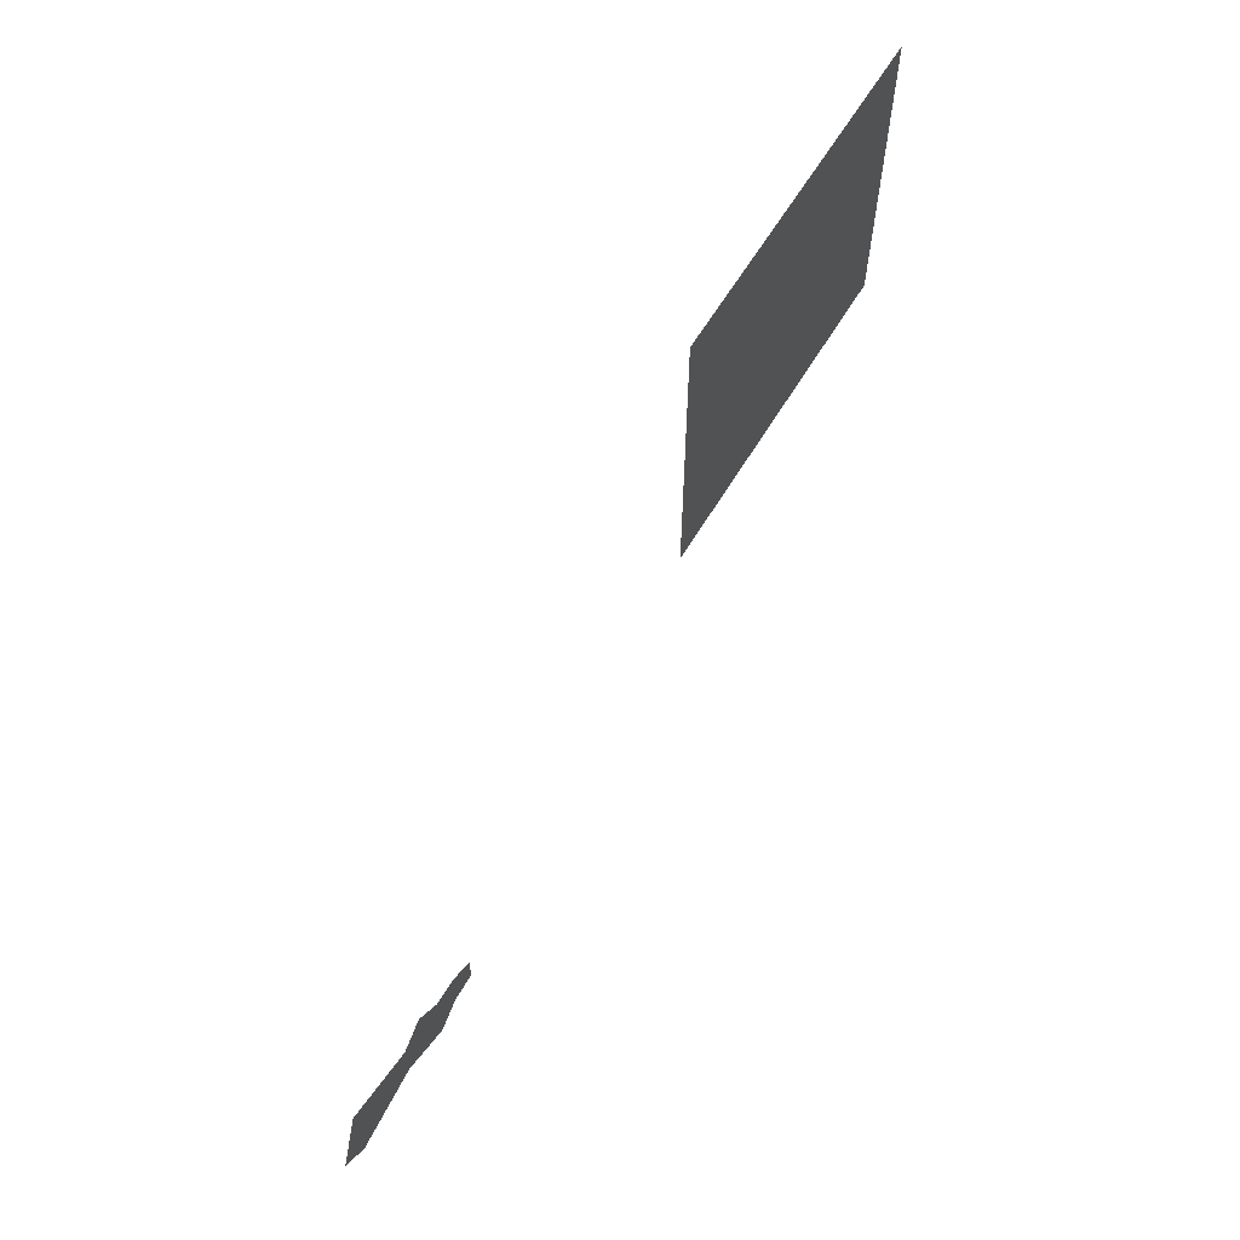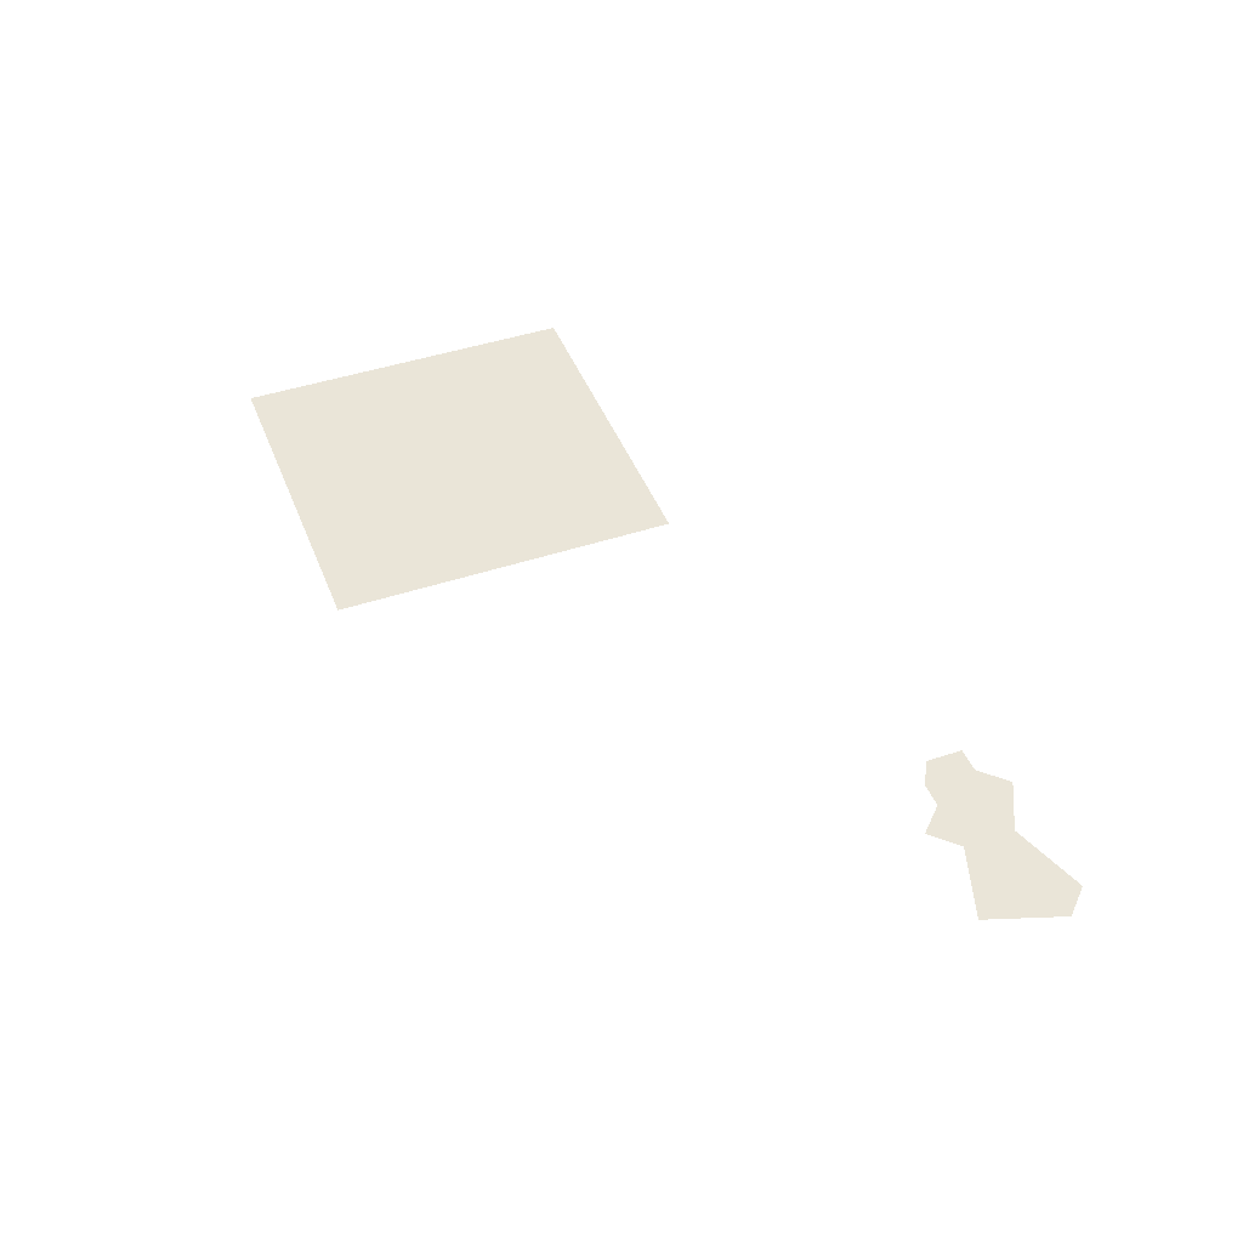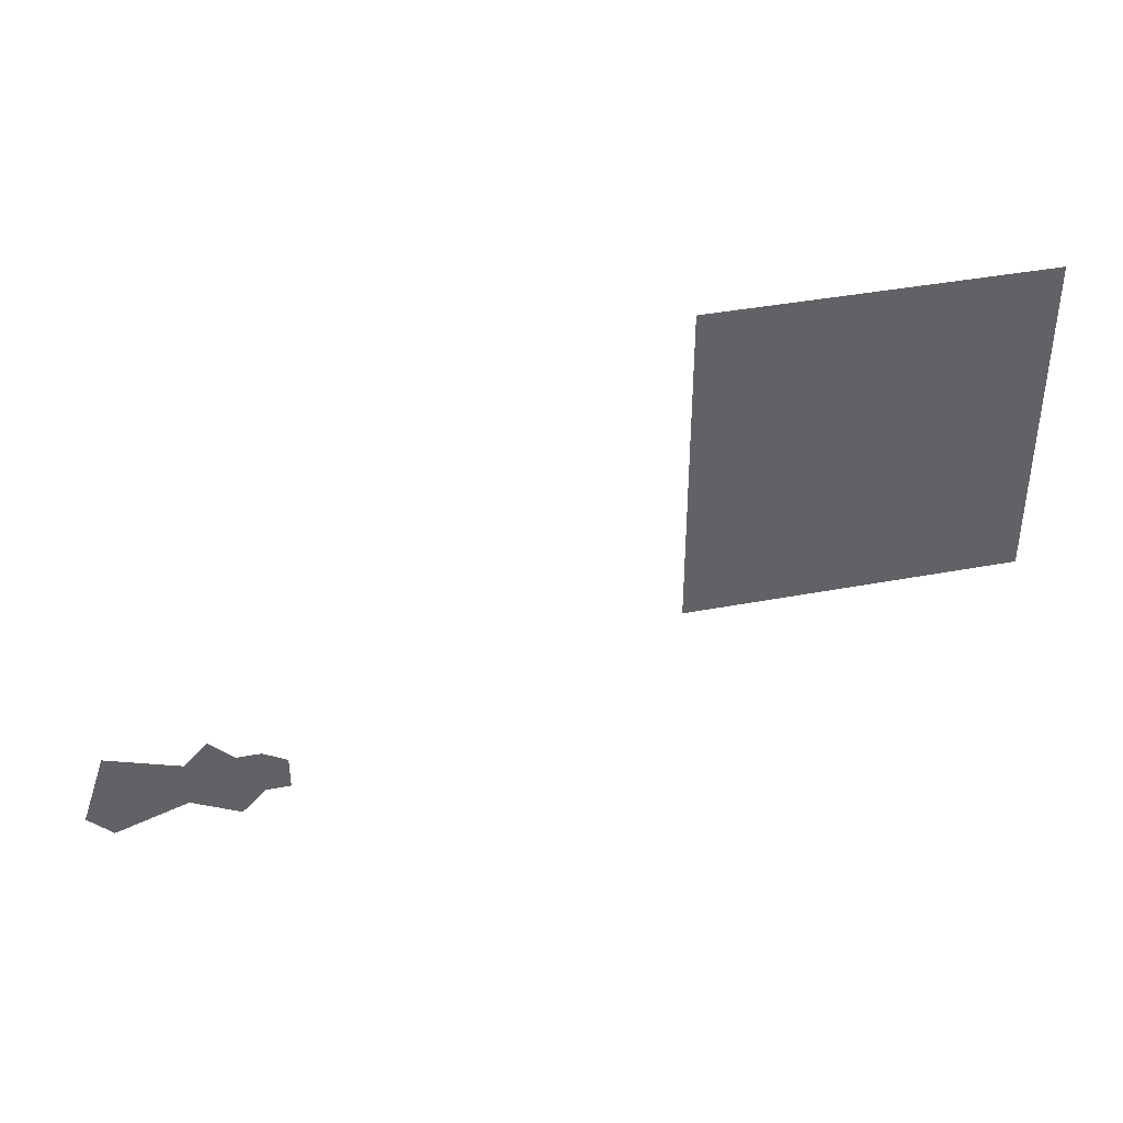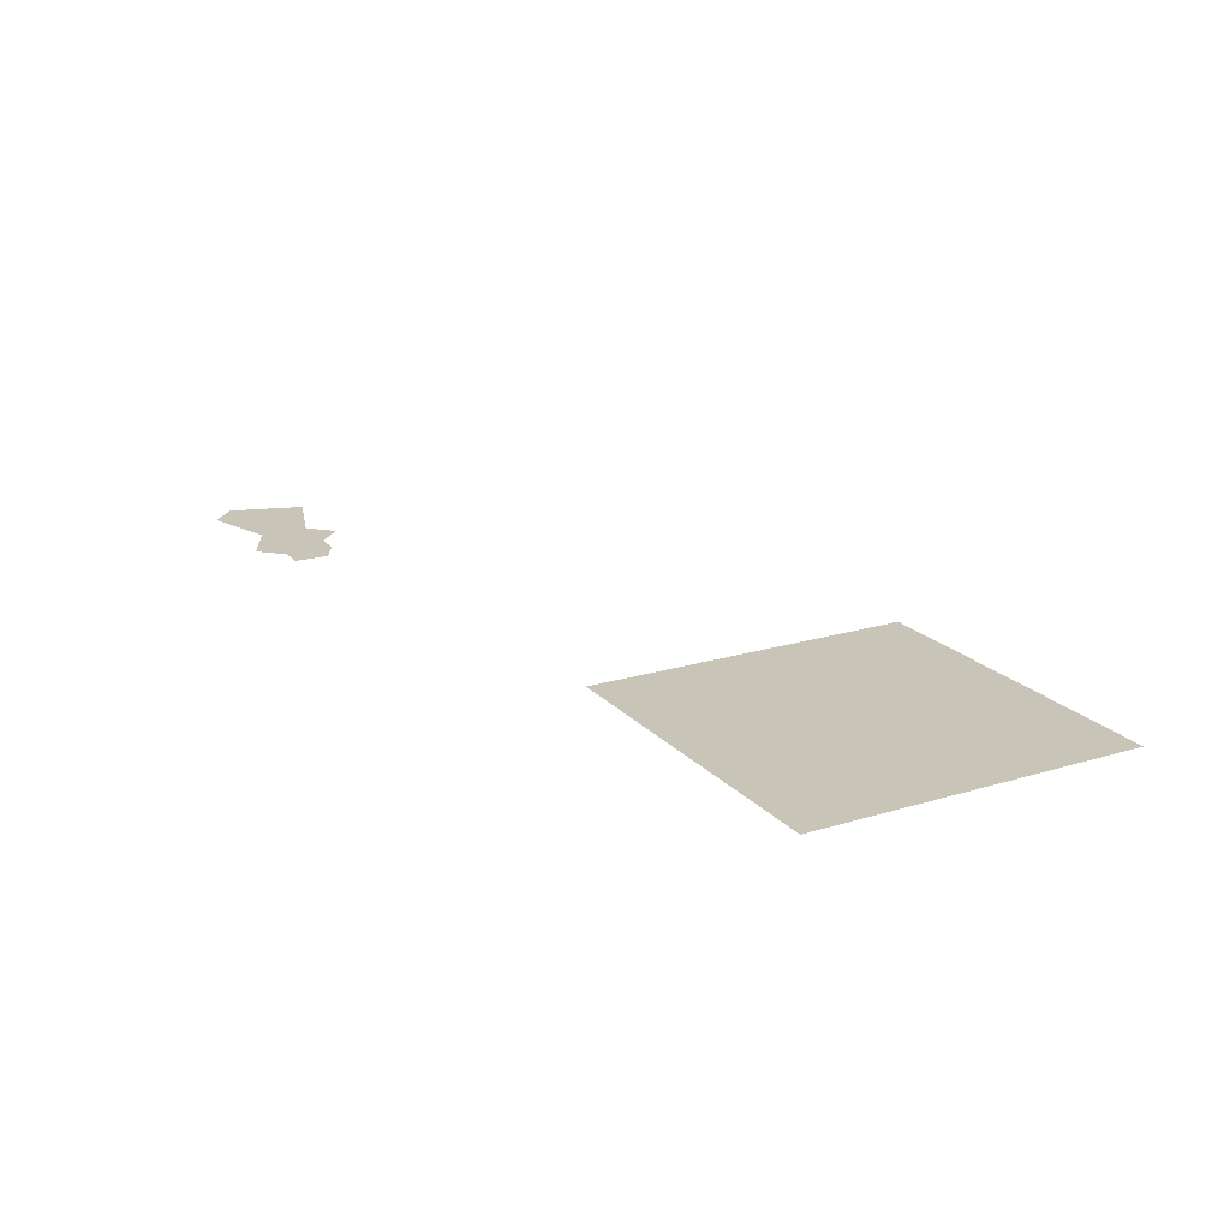
<metadata>
{"format":"obj","ext":"obj","renderer":"f3d","projection":"perspective","resolution":1024,"background":"white","views":[{"elev":63.3,"azim":-58.8,"up":"+Y"},{"elev":45.2,"azim":-111.0,"up":"+Z"},{"elev":39.9,"azim":-13.2,"up":"+Y"},{"elev":20.1,"azim":60.9,"up":"+Z"}]}
</metadata>
<code>
v -28 55.97 -14
v -55.97 28 -14
v -97.97 -14 -14
v -97.97 28 -14
v -28 97.97 -14
f 1 5 4
f 4 3 2
f 2 1 4
v -97.97 83.97 -14
v -83.97 97.97 -14
v -28 97.97 -14
v -97.97 28 -14
f 8 7 6
f 6 9 8
v -97.97 83.97 -14
v -97.97 97.97 -14
v -83.97 97.97 -14
f 12 11 10
v -97.97 -14 -14
v -55.97 28 -14
v -83.97 -41.97 -14
v -55.97 -28 -14
v -97.97 -28 -14
f 14 13 17
f 17 15 14
f 15 16 14
v -55.97 -28 -14
v -55.97 28 -14
v -28 55.97 -14
v -28 -14 -14
f 20 19 18
f 18 21 20
v -83.97 -41.97 -14
v -97.97 -48.97 -14
v -97.97 -28 -14
f 24 23 22
v -28 55.97 -14
v -28 97.97 -14
v -14 55.97 -14
f 27 26 25
v -28 55.97 -14
v -14 55.97 -14
v -4.656 28 -14
v -2.656 22 -14
v 4 2 -14
v 0 0 -14
f 30 29 28
f 31 30 28
f 28 32 31
f 28 33 32
v 0 0 -14
v -28 -14 -14
v -28 55.97 -14
f 36 35 34
v 28 55.97 -14
v -14 55.97 -14
v -28 97.97 -14
v 41.97 83.97 -14
v 28 97.97 -14
f 39 38 37
f 40 41 39
f 39 37 40
v 28 97.97 -14
v 48.97 97.97 -14
v 41.97 83.97 -14
f 44 43 42
v -4.656 28 -14
v -14 55.97 -14
v 28 55.97 -14
v 14 28 -14
f 47 46 45
f 45 48 47
v 41.97 83.97 -14
v 83.97 41.97 -14
v 81.97 40.97 -14
v 55.97 28 -14
v 28 55.97 -14
f 51 50 49
f 49 52 51
f 49 53 52
v 97.97 48.97 -14
v 83.97 41.97 -14
v 41.97 83.97 -14
v 48.97 97.97 -14
v 83.97 97.97 -14
v 97.97 83.97 -14
f 56 55 54
f 54 57 56
f 59 58 57
f 57 54 59
v 55.97 28 -14
v 14 28 -14
v 28 55.97 -14
f 62 61 60
v 28 14 -14
v 18 9 -14
v 18 22 -14
v 32 16 -14
v 43.97 22 -14
f 65 64 63
f 63 66 65
f 66 67 65
v -2.656 22 -14
v 18 22 -14
v 18 9 -14
v 9 4.5 -14
v 4 2 -14
f 70 69 68
f 68 72 71
f 71 70 68
v 14 28 -14
v 55.97 28 -14
v 43.97 22 -14
v -2.656 22 -14
v -4.656 28 -14
v 18 22 -14
f 75 74 73
f 73 77 76
f 76 78 73
f 78 75 73
v -55.97 28 -14
v -55.97 -28 -14
v -97.97 -14 -14
v -97.97 28 -14
v -97.97 -28 -14
f 81 82 79
f 80 83 81
f 81 79 80
v -83.97 -41.97 -14
v -55.97 -28 -14
v -97.97 -28 -14
f 85 84 86
v -97.97 -28 -14
v -97.97 -48.97 -14
v -83.97 -41.97 -14
f 89 88 87
v -55.97 -28 -14
v -28 -14 -14
v -28 28 -14
v -55.97 28 -14
f 92 91 90
f 90 93 92
v -97.97 28 -14
v -55.97 28 -14
v -28 55.97 -14
v -28 97.97 -14
f 96 95 94
f 94 97 96
v -55.97 28 -14
v -28 28 -14
v -28 55.97 -14
f 100 99 98
v -83.97 97.97 -14
v -97.97 97.97 -14
v -97.97 83.97 -14
v -28 97.97 -14
v -97.97 28 -14
f 103 102 101
f 101 104 103
f 104 105 103
v 28 55.97 -14
v 28 97.97 -14
v -28 97.97 -14
v -28 55.97 -14
f 108 107 106
f 106 109 108
v 28 55.97 -14
v -28 55.97 -14
v -28 28 -14
v -28 -14 -14
v 28 14 -14
f 112 111 110
f 110 113 112
f 110 114 113
v 83.97 41.97 -14
v 28 97.97 -14
v 28 55.97 -14
v 55.97 28 -14
f 117 116 115
f 115 118 117
v 28 14 -14
v 55.97 28 -14
v 28 55.97 -14
f 121 120 119
v 97.97 83.97 -14
v 83.97 97.97 -14
v 48.97 97.97 -14
v 97.97 48.97 -14
v 28 97.97 -14
v 83.97 41.97 -14
f 124 123 122
f 122 125 124
f 127 126 124
f 124 125 127
v 97.97 97.97 -14
v 97.97 83.97 -14
v 83.97 97.97 -14
f 130 129 128
v 97.97 83.97 -14
v 97.97 97.97 -14
v 83.97 97.97 -14
f 133 132 131
v -83.97 -41.97 -14
v -55.97 -28 -14
v -28 -55.97 -14
v -41.97 -83.97 -14
f 136 135 134
f 134 137 136
v -55.97 -28 -14
v -14 -28 -14
v -28 -55.97 -14
f 140 139 138
v 28 -97.97 -14
v -14 -97.97 -14
v 28 -55.97 -14
v 55.97 -28 -14
v 81.97 -28 -14
v 97.97 -28 -14
f 143 142 141
f 141 144 143
f 141 146 145
f 145 144 141
v -41.97 -83.97 -14
v -28 -55.97 -14
v 28 -55.97 -14
v -14 -97.97 -14
v -28 -97.97 -14
f 149 148 147
f 151 150 149
f 149 147 151
v 18 -28 -14
v 55.97 -28 -14
v 28 -55.97 -14
v 9 -28 -14
v -28 -55.97 -14
v -14 -28 -14
f 154 153 152
f 152 155 154
f 157 156 154
f 155 157 154
v 97.97 -28 -14
v 97.97 -97.97 -14
v 28 -97.97 -14
f 160 159 158
v -97.97 -48.97 -14
v -83.97 -41.97 -14
v -41.97 -83.97 -14
v -97.97 -83.97 -14
v -28 -97.97 -14
v -83.97 -97.97 -14
f 163 162 161
f 161 164 163
f 166 165 163
f 163 164 166
v -90.62 -97.97 -14
v -97.97 -94.81 -14
v -97.97 -83.97 -14
v -83.97 -97.97 -14
f 169 168 167
f 167 170 169
v 85.97 -28 -14
v 79.97 -28 -14
v 55.97 -28 -14
v 28 -55.97 -14
v 97.97 -28 -14
v 28 -97.97 -14
f 171 175 176
f 176 173 172
f 172 171 176
f 176 174 173
v 55.97 -28 -14
v 28 -28 -14
v 28 -55.97 -14
f 179 178 177
v 28 -97.97 -14
v 97.97 -97.97 -14
v 97.97 -28 -14
f 182 181 180
v -28 -55.97 -14
v 28 -55.97 -14
v 28 -97.97 -14
v -14 -97.97 -14
v -28 -97.97 -14
f 186 187 183
f 183 184 186
f 184 185 186
v 28 -28 -14
v -28 -28 -14
v -28 -55.97 -14
v 28 -55.97 -14
f 190 189 188
f 188 191 190
v -28 -55.97 -14
v -55.97 -28 -14
v -83.97 -41.97 -14
v -28 -97.97 -14
f 193 192 195
f 195 194 193
v -28 -55.97 -14
v -28 -28 -14
v -55.97 -28 -14
f 198 197 196
v -28 -97.97 -14
v -83.97 -41.97 -14
v -97.97 -48.97 -14
v -97.97 -83.97 -14
v -83.97 -97.97 -14
v -90.62 -97.97 -14
v -97.97 -94.81 -14
f 201 200 199
f 202 201 199
f 202 199 203
f 203 204 202
f 204 205 202
v -14 -28 -14
v -28 -14 -14
v 0 0 -14
v 4 2 -14
v -55.97 -28 -14
v 9 4.5 -14
v 9 -14 -14
v 9 -28 -14
f 208 207 206
f 206 209 208
f 207 210 206
f 211 209 206
f 206 212 211
f 206 213 212
v 81.97 14 -14
v 81.97 -14 -14
v 55.97 -14 -14
v 55.97 14 -14
f 216 215 214
f 214 217 216
v 55.97 -14 -14
v 28 14 -14
v 41.97 14 -14
v 43.97 14 -14
v 55.97 14 -14
v 43.97 -14 -14
v 41.97 -14 -14
v 28 -14 -14
f 220 219 218
f 218 221 220
f 218 222 221
f 223 218 219
f 219 225 224
f 224 223 219
v 28 14 -14
v 28 -14 -14
v 18 -14 -14
v 18 9 -14
f 228 227 226
f 226 229 228
v 9 -14 -14
v 9 4.5 -14
v 18 9 -14
v 18 -14 -14
f 232 231 230
f 230 233 232
v 81.97 -16 -14
v 81.97 -22 -14
v 55.97 -22 -14
v 55.97 -14 -14
v 81.97 -14 -14
f 236 235 234
f 234 238 237
f 237 236 234
v 55.97 -22 -14
v 43.97 -22 -14
v 43.97 -16 -14
v 43.97 -14 -14
v 55.97 -14 -14
f 241 240 239
f 243 242 241
f 241 239 243
v 81.97 -22 -14
v 81.97 -28 -14
v 55.97 -28 -14
v 55.97 -22 -14
f 246 245 244
f 244 247 246
v 55.97 -28 -14
v 43.97 -22 -14
v 55.97 -22 -14
f 250 249 248
v 43.97 -22 -14
v 32 -16 -14
v 41.97 -16 -14
v 43.97 -16 -14
f 253 252 251
f 251 254 253
v 41.97 -14 -14
v 41.97 -16 -14
v 32 -16 -14
v 28 -14 -14
f 257 256 255
f 255 258 257
v 41.97 -14 -14
v 43.97 -14 -14
v 43.97 -16 -14
v 41.97 -16 -14
f 261 260 259
f 259 262 261
v 18 -22 -14
v 18 -14 -14
v 28 -14 -14
v 32 -16 -14
v 43.97 -22 -14
f 265 264 263
f 263 266 265
f 263 267 266
v 55.97 -28 -14
v 18 -28 -14
v 18 -22 -14
v 43.97 -22 -14
f 270 269 268
f 268 271 270
v 18 -28 -14
v 9 -28 -14
v 9 -14 -14
v 18 -22 -14
v 18 -14 -14
f 274 273 272
f 274 272 275
f 275 276 274
v 55.97 22 -14
v 81.97 22 -14
v 81.97 16 -14
v 81.97 14 -14
v 55.97 14 -14
f 279 278 277
f 277 281 280
f 280 279 277
v 43.97 16 -14
v 43.97 22 -14
v 55.97 22 -14
v 55.97 14 -14
v 43.97 14 -14
f 284 283 282
f 282 286 285
f 285 284 282
v 81.97 22 -14
v 55.97 22 -14
v 55.97 28 -14
v 81.97 40.97 -14
v 81.97 22.66 -14
f 289 288 287
f 291 290 289
f 289 287 291
v 43.97 22 -14
v 55.97 28 -14
v 55.97 22 -14
f 294 293 292
v 43.97 22 -14
v 43.97 16 -14
v 41.97 16 -14
v 32 16 -14
f 297 296 295
f 295 298 297
v 28 14 -14
v 32 16 -14
v 41.97 16 -14
v 41.97 14 -14
f 301 300 299
f 299 302 301
v 43.97 16 -14
v 43.97 14 -14
v 41.97 14 -14
v 41.97 16 -14
f 305 304 303
f 303 306 305
v 97.97 12 -14
v 97.97 -14 -14
v 83.97 -14 -14
v 97.97 14 -14
v 83.97 14 -14
v 81.97 14 -14
v 81.97 -14 -14
f 309 308 307
f 307 310 309
f 309 310 311
f 311 312 309
f 312 313 309
v 83.97 -16 -14
v 97.97 -16 -14
v 97.97 -22 -14
v 81.97 -22 -14
v 81.97 -16 -14
f 316 315 314
f 318 317 316
f 316 314 318
v 97.97 -28 -14
v 81.97 -28 -14
v 81.97 -22 -14
v 97.97 -22 -14
f 321 320 319
f 319 322 321
v 97.97 -14 -14
v 97.97 -16 -14
v 83.97 -16 -14
v 83.97 -14 -14
f 325 324 323
f 323 326 325
v 83.97 -16 -14
v 81.97 -16 -14
v 81.97 -14 -14
v 83.97 -14 -14
f 329 328 327
f 327 330 329
v 81.97 40.97 -14
v 83.97 41.97 -14
v 81.97 22.66 -14
v 97.97 28 -14
f 334 332 331
f 331 333 334
v 97.97 48.97 -14
v 97.97 28 -14
v 83.97 41.97 -14
f 337 336 335
v 97.97 22 -14
v 97.97 16 -14
v 83.97 16 -14
v 81.97 16 -14
v 81.97 22 -14
f 340 339 338
f 342 341 340
f 340 338 342
v 81.97 22.66 -14
v 97.97 28 -14
v 97.97 22 -14
v 81.97 22 -14
f 345 344 343
f 343 346 345
v 97.97 16 -14
v 97.97 14 -14
v 83.97 14 -14
v 83.97 16 -14
f 349 348 347
f 347 350 349
v 81.97 14 -14
v 81.97 16 -14
v 83.97 16 -14
v 83.97 14 -14
f 353 352 351
f 351 354 353
v 83.97 16 -14
v 83.97 18 -14
v 81.97 18 -14
v 81.97 16 -14
f 357 356 355
f 355 358 357
v 81.97 14 -14
v 83.97 14 -14
v 83.97 16 -14
v 81.97 16 -14
f 361 360 359
f 359 362 361
v 83.97 18 -14
v 85.97 18 -14
v 79.97 28 -14
v 81.97 18 -14
v 79.97 18 -14
v 85.97 28 -14
f 365 364 363
f 363 366 365
f 366 367 365
f 365 368 364
v 55.97 28 -14
v 55.97 12 -14
v 79.97 12 -14
v 79.97 14 -14
v 79.97 18 -14
v 79.97 28 -14
f 371 370 369
f 369 372 371
f 369 374 373
f 373 372 369
v 85.97 18 -14
v 85.97 12 -14
v 85.97 28 -14
v 97.97 14 -14
v 97.97 12 -14
v 97.97 16 -14
v 97.97 28 -14
v 97.97 22 -14
f 379 376 375
f 375 377 381
f 375 382 380
f 375 381 382
f 378 379 375
f 375 380 378
v 83.97 -12 -14
v 81.97 -12 -14
v 81.97 -14 -14
v 83.97 -14 -14
f 385 384 383
f 383 386 385
v 83.97 -16 -14
v 83.97 -14 -14
v 81.97 -14 -14
v 81.97 -16 -14
f 389 388 387
f 387 390 389
v 83.97 12 -14
v 79.97 12 -14
v 79.97 -12 -14
v 83.97 -12 -14
v 85.97 -12 -14
v 85.97 12 -14
v 81.97 -12 -14
f 393 392 391
f 396 395 394
f 394 391 396
f 391 394 397
f 397 393 391
v 83.97 -18 -14
v 79.97 -18 -14
v 85.97 -28 -14
v 79.97 -28 -14
v 85.97 -18 -14
f 400 399 398
f 400 401 399
f 398 402 400
v 79.97 -12 -14
v 79.97 12 -14
v 55.97 12 -14
v 55.97 -28 -14
v 79.97 -28 -14
v 79.97 -18 -14
v 79.97 -16 -14
f 405 404 403
f 408 407 406
f 405 403 409
f 408 406 405
f 405 409 408
v 97.97 -16 -14
v 85.97 -18 -14
v 85.97 -28 -14
v 97.97 -14 -14
v 97.97 12 -14
v 97.97 -28 -14
v 97.97 -22 -14
v 85.97 12 -14
v 85.97 -12 -14
f 412 411 410
f 411 414 413
f 413 410 411
f 416 415 412
f 412 410 416
f 418 417 414
f 414 411 418
v 85.97 28 -14
v 83.97 41.97 -14
v 55.97 28 -14
v 79.97 28 -14
v 97.97 28 -14
f 420 423 419
f 422 421 420
f 420 419 422
v 97.97 28 -14
v 97.97 48.97 -14
v 83.97 41.97 -14
f 426 425 424
v -28 -28 -14
v 28 -28 -14
v 28 14 -14
v 55.97 28 -14
v -28 -14 -14
v -55.97 -28 -14
v 55.97 -28 -14
v 55.97 12 -14
f 429 428 427
f 428 429 430
f 427 432 431
f 431 429 427
f 434 433 428
f 428 430 434
v -90.62 -97.97 -14
v -97.97 -97.97 -14
v -97.97 -94.81 -14
f 437 436 435
v -97.97 -94.81 -14
v -97.97 -97.97 -14
v -90.62 -97.97 -14
f 440 439 438
v -325.9 -167.9 -1
v -325.9 -147.9 -1
v -323.9 -149.9 -1
v -323.9 -165.9 -1
f 443 442 441
f 441 444 443
v -323.9 -167.9 -1
v -325.9 -167.9 -1
v -323.9 -165.9 -1
f 447 446 445
v -325.9 -147.9 -1
v -325.9 -167.9 -1
v -335.9 -167.9 -1
v -335.9 -153.9 -1
v -331.2 -142.6 -1
v -335.9 -139.9 -1
f 450 449 448
f 451 450 448
f 452 453 451
f 451 448 452
v -323.9 -146.8 -1
v -323.9 -149.9 -1
v -325.9 -147.9 -1
v -331.2 -142.6 -1
f 456 455 454
f 454 457 456
v -323.9 -149.9 -1
v -323.9 -165.9 -1
v -321.9 -147.9 -1
v -321.9 -167.9 -1
v -321.9 -151.9 -1
v -321.9 -163.9 -1
f 462 460 458
f 458 463 462
f 458 459 461
f 461 463 458
v -321.9 -147.9 -1
v -323.9 -149.9 -1
v -323.9 -146.8 -1
f 466 465 464
v -321.9 -167.9 -1
v -323.9 -167.9 -1
v -323.9 -165.9 -1
f 469 468 467
v -335.9 -139.9 -1
v -335.9 -153.9 -1
v -325.9 -167.9 -1
v -335.9 -167.9 -1
v -331.2 -142.6 -1
v -323.9 -167.9 -1
v -321.9 -151.9 -1
v -323.9 -146.8 -1
v -321.9 -147.9 -1
v -321.9 -163.9 -1
v -321.9 -167.9 -1
f 472 471 470
f 472 473 471
f 474 479 480
f 480 475 474
f 472 470 474
f 477 478 476
f 476 474 477
f 475 472 474
f 476 479 474
v -377.8 -167.9 -1
v -419.8 -146.9 -1
v -419.8 -125.9 -1
v -377.8 -139.9 -1
v -335.9 -153.9 -1
v -335.9 -167.9 -1
v -349.9 -181.9 -1
v -349.9 -149.3 -1
v -377.8 -167.9 -1
v -349.9 -181.9 -1
v -349.9 -149.3 -1
v -377.8 -139.9 -1
f 483 482 481
f 481 484 483
f 487 486 485
f 485 488 487
f 489 490 491
f 491 492 489
v -419.8 -146.9 -1
v -377.8 -167.9 -1
v -419.8 -181.9 -1
f 493 495 494
v -349.9 -139.9 -1
v -349.9 -149.3 -1
v -377.8 -139.9 -1
v -363.8 -125.9 -1
v -335.9 -153.9 -1
v -349.9 -139.9 -1
v -349.9 -149.3 -1
f 498 497 496
f 496 499 498
f 501 502 500
v -335.9 -139.9 -1
v -335.9 -153.9 -1
v -349.9 -139.9 -1
f 505 504 503
v -419.8 -146.9 -1
v -419.8 -125.9 -1
v -419.8 -181.9 -1
v -433.8 -167.9 -1
f 506 507 509
f 509 508 506
v -377.8 -139.9 -1
v -419.8 -125.9 -1
v -433.8 -167.9 -1
v -419.8 -181.9 -1
v -377.8 -167.9 -1
f 512 511 510
f 510 514 513
f 513 512 510
v -377.8 -167.9 -1
v -349.9 -181.9 -1
v -349.9 -149.3 -1
v -349.9 -139.9 -1
v -363.8 -125.9 -1
v -377.8 -139.9 -1
f 517 516 515
f 515 518 517
f 520 519 518
f 518 515 520
v -349.9 -149.3 -1
v -349.9 -181.9 -1
v -335.9 -167.9 -1
v -335.9 -153.9 -1
v -335.9 -139.9 -1
v -349.9 -139.9 -1
f 523 522 521
f 526 525 524
f 523 521 526
f 526 524 523
v 85.97 18 -14
v 83.97 18 -14
v 83.97 16 -14
f 529 528 527
v 83.97 12 -14
v 85.97 12 -14
v 83.97 14 -14
f 532 531 530
v 85.97 18 -14
v 83.97 16 -14
v 83.97 14 -14
v 85.97 12 -14
f 535 534 533
f 533 536 535
v 79.97 14 -14
v 79.97 12 -14
v 81.97 14 -14
f 539 538 537
v 81.97 14 -14
v 79.97 12 -14
v 83.97 12 -14
v 83.97 14 -14
f 542 541 540
f 540 543 542
v 79.97 18 -14
v 81.97 16 -14
v 81.97 18 -14
f 546 545 544
v 79.97 18 -14
v 79.97 14 -14
v 81.97 14 -14
v 81.97 16 -14
f 549 548 547
f 547 550 549
v 85.97 -12 -14
v 83.97 -12 -14
v 83.97 -14 -14
f 553 552 551
v 83.97 -18 -14
v 85.97 -18 -14
v 83.97 -16 -14
f 556 555 554
v 85.97 -12 -14
v 83.97 -14 -14
v 83.97 -16 -14
v 85.97 -18 -14
f 559 558 557
f 557 560 559
v 79.97 -16 -14
v 79.97 -18 -14
v 81.97 -16 -14
f 563 562 561
v 83.97 -18 -14
v 83.97 -16 -14
v 81.97 -16 -14
v 79.97 -18 -14
f 566 565 564
f 564 567 566
v 79.97 -12 -14
v 81.97 -14 -14
v 81.97 -12 -14
f 570 569 568
v 79.97 -12 -14
v 79.97 -16 -14
v 81.97 -16 -14
v 81.97 -14 -14
f 573 572 571
f 571 574 573

</code>
